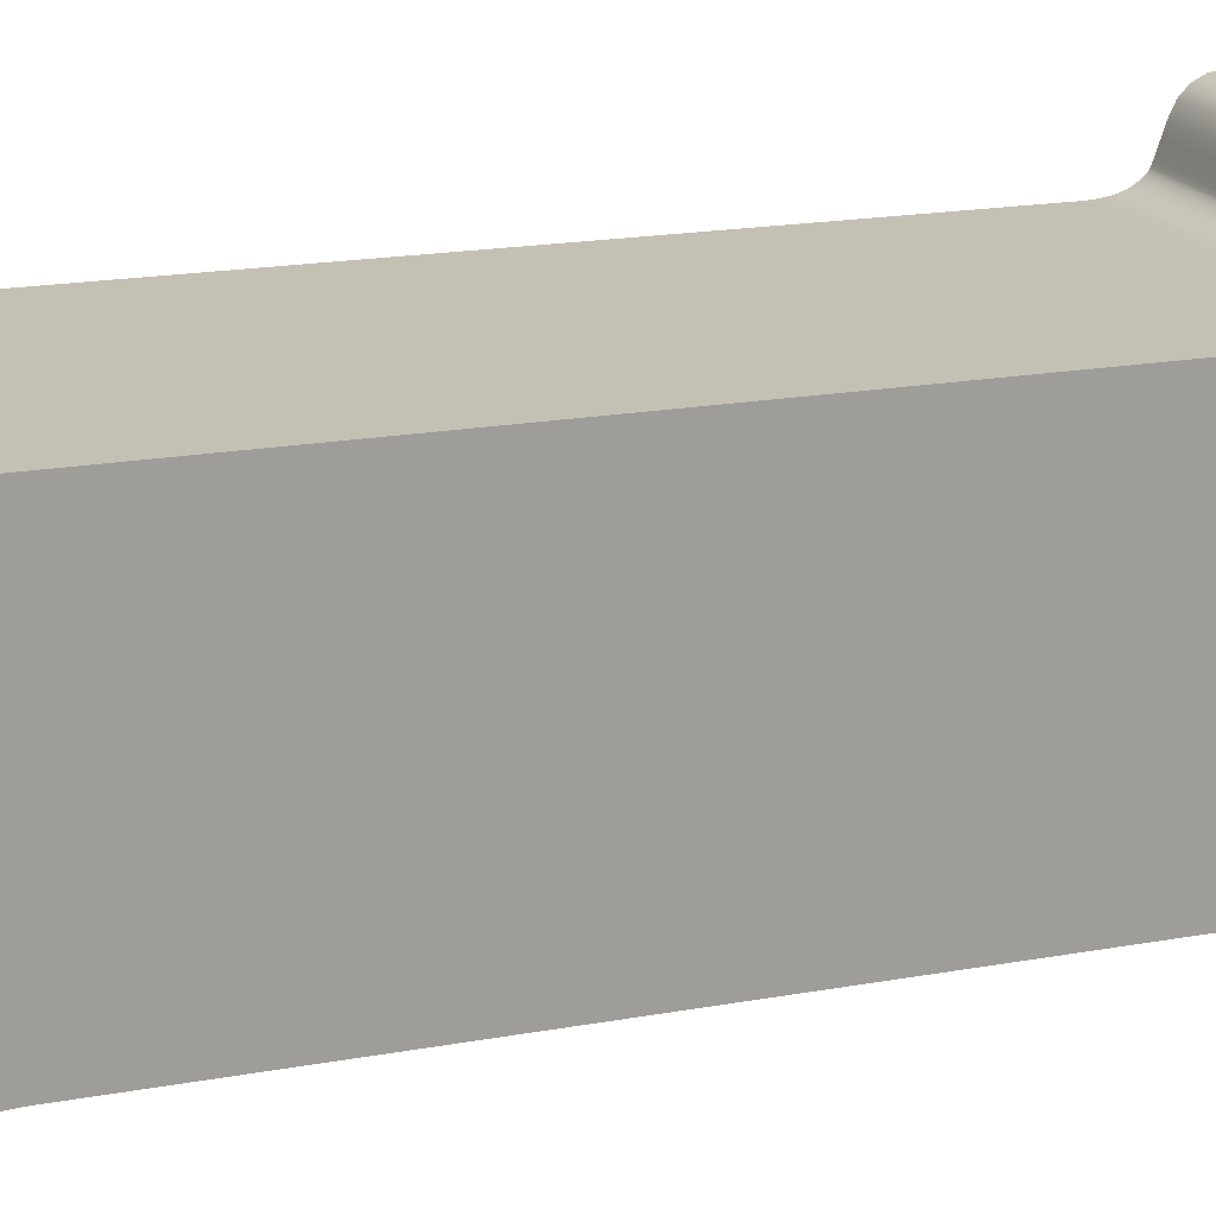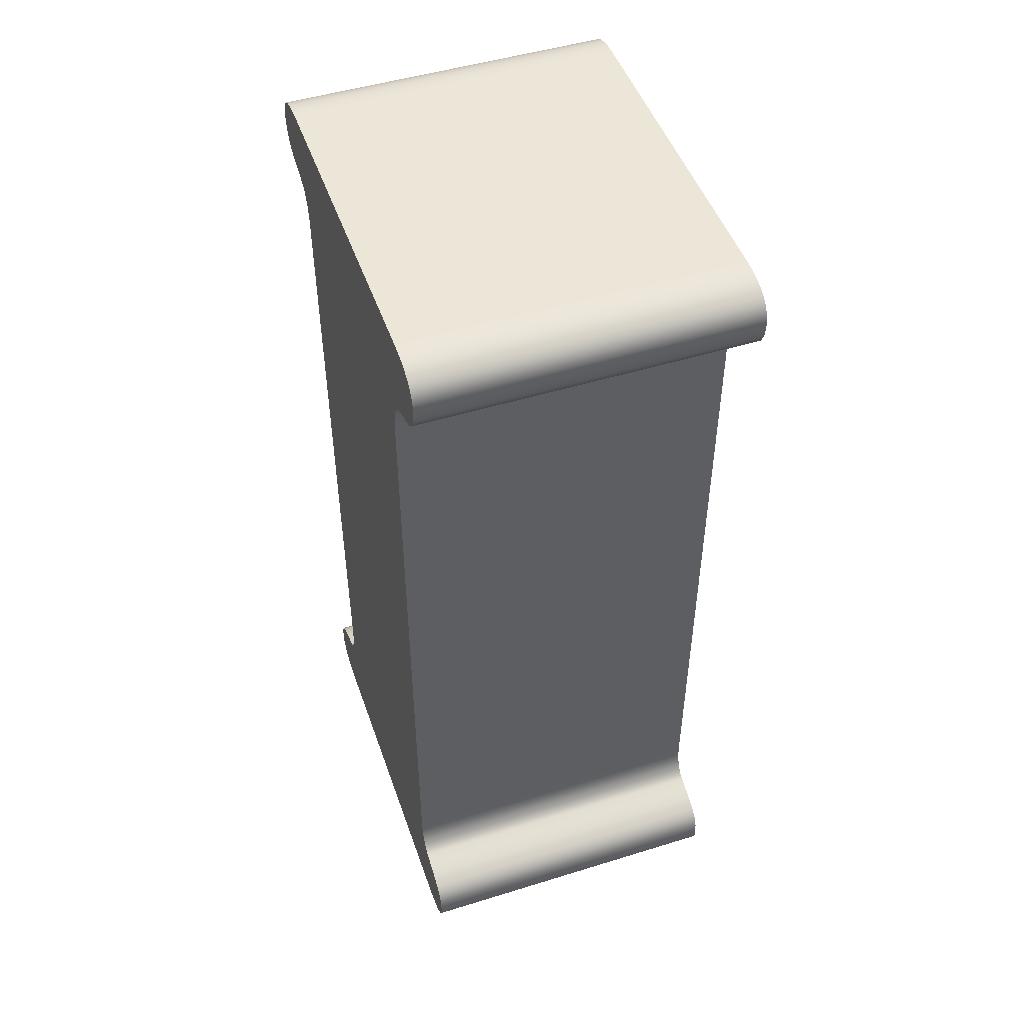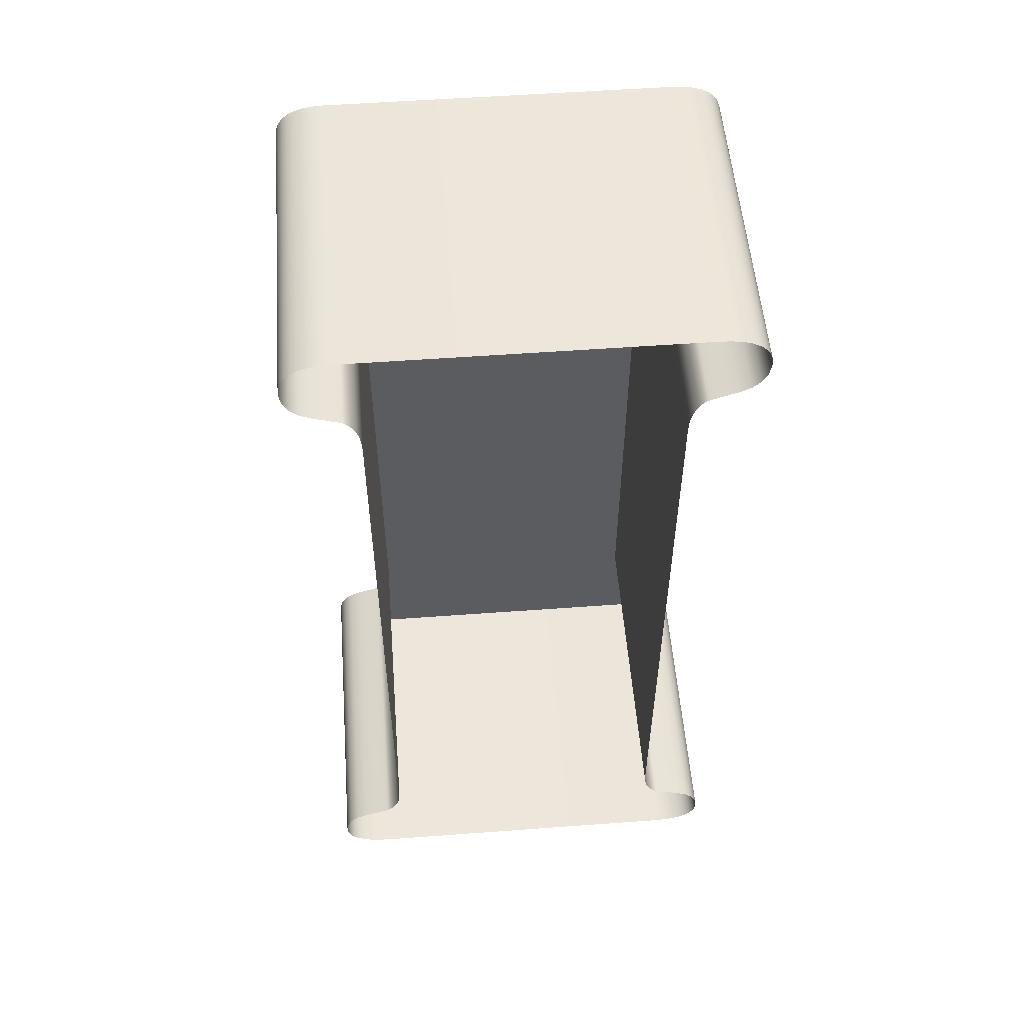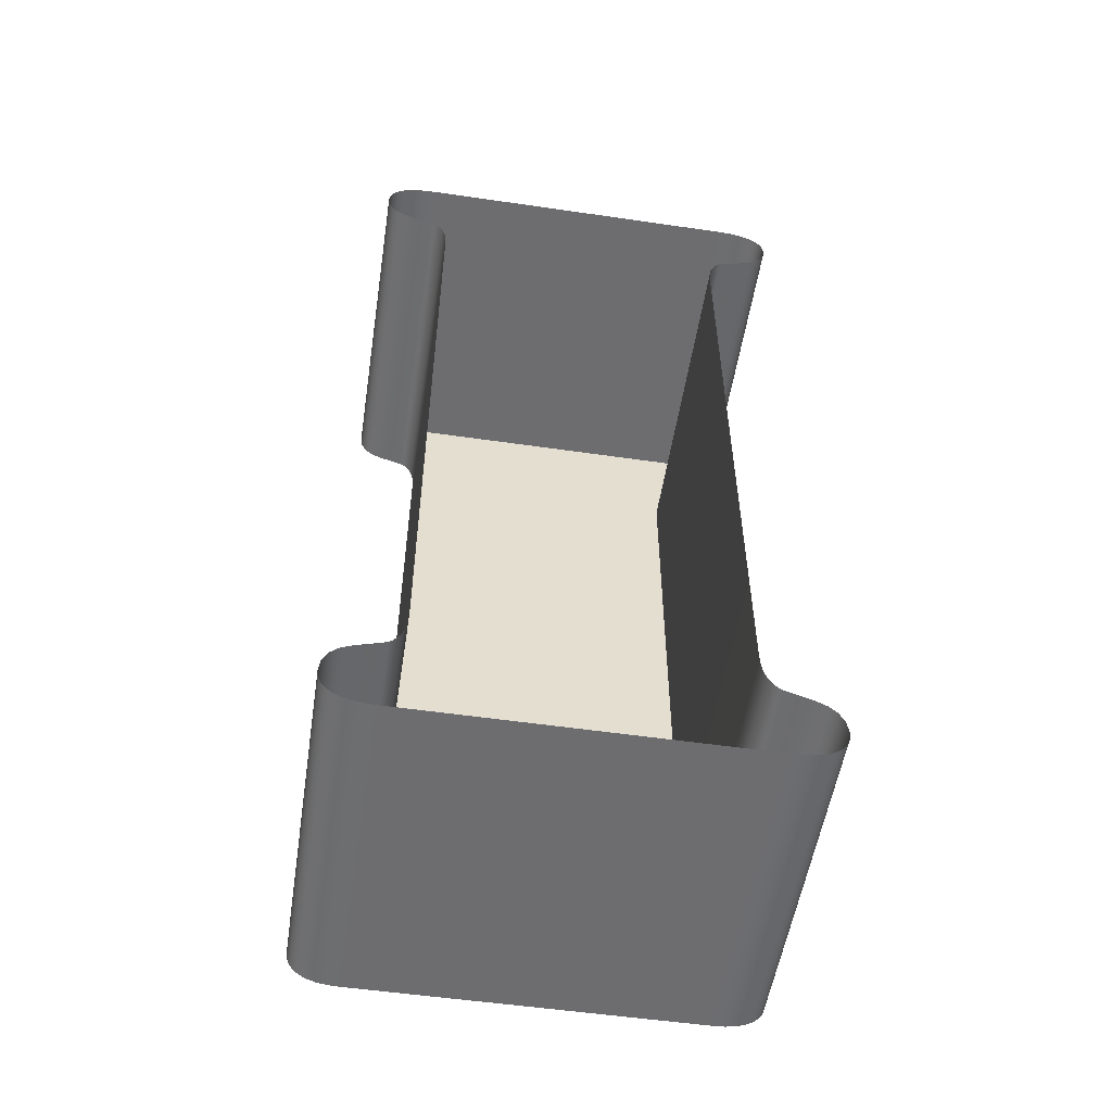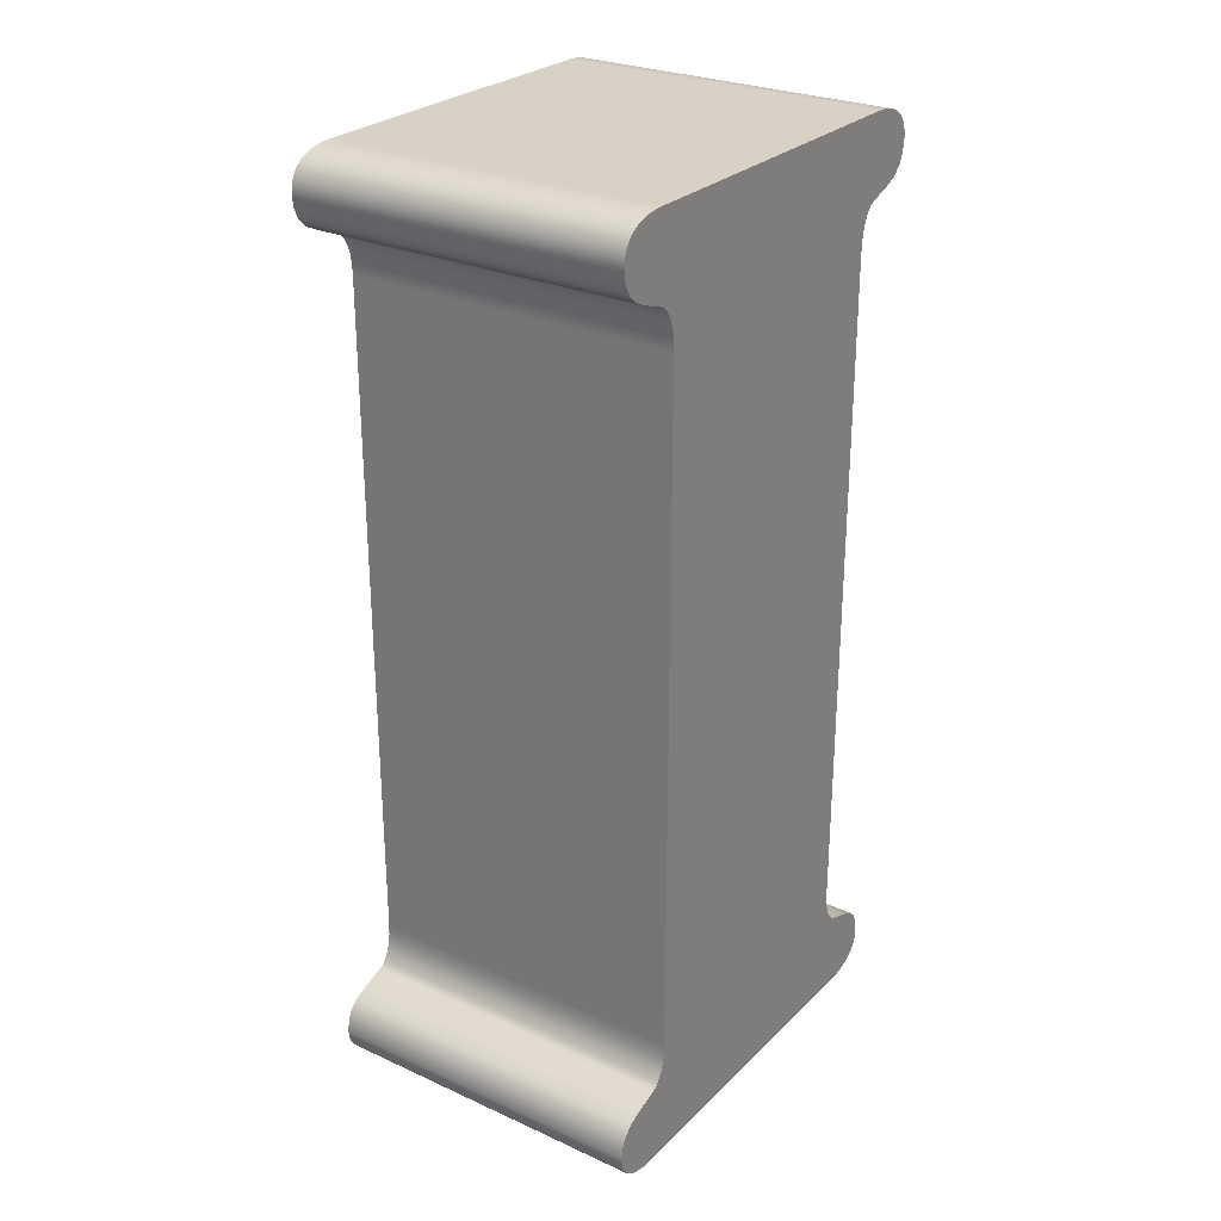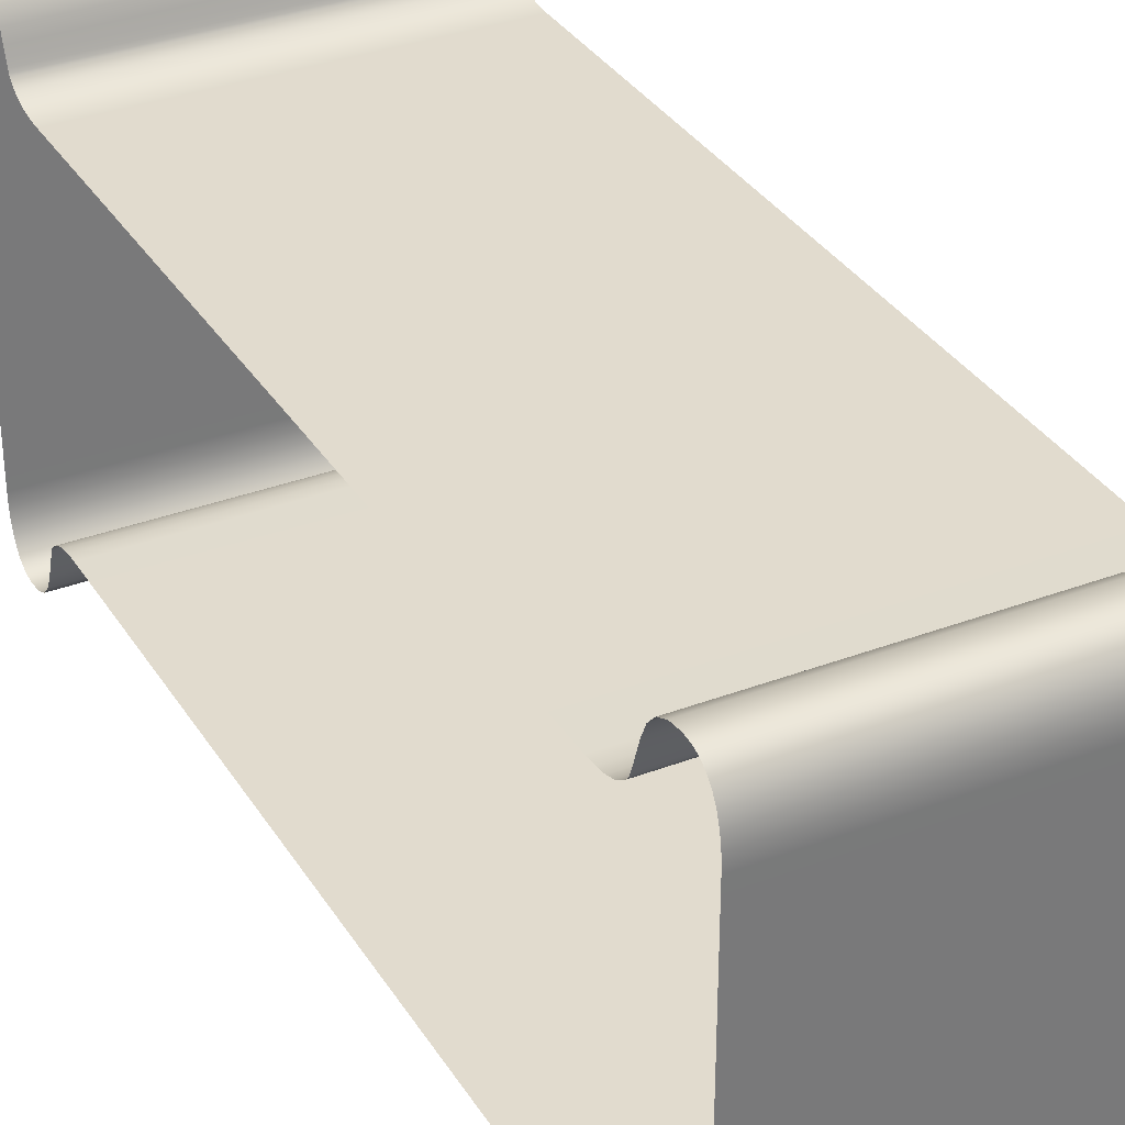
<metadata>
{"format":"obj","ext":"obj","renderer":"f3d","projection":"perspective","resolution":1024,"background":"white","views":[{"elev":18.3,"azim":70.4,"up":"+Z"},{"elev":48.8,"azim":161.0,"up":"+Y"},{"elev":54.1,"azim":-94.5,"up":"+Y"},{"elev":-54.1,"azim":-98.8,"up":"+Y"},{"elev":27.3,"azim":34.8,"up":"+Y"},{"elev":33.8,"azim":-27.4,"up":"+Z"}]}
</metadata>
<code>
g default
v -0.03585 0.2008 -0.03664
v -0.03585 0.2008 0.03663
v -0.03585 0.2007 0.03913
v -0.03585 0.2003 0.04132
v -0.03585 0.1997 0.04321
v -0.03585 0.1988 0.0448
v -0.03585 0.1977 0.04605
v -0.03585 0.1964 0.04695
v -0.03585 0.1949 0.04749
v -0.03585 0.1932 0.04767
v -0.03585 0.1904 0.0473
v -0.03585 0.1882 0.04619
v -0.03585 0.1864 0.04436
v -0.03585 0.1852 0.04178
v -0.03585 0.1845 0.03961
v -0.03585 0.1839 0.03794
v -0.03585 0.1835 0.03678
v -0.03585 0.1832 0.03612
v -0.03585 0.183 0.03571
v -0.03585 0.1826 0.03529
v -0.03585 0.1822 0.03486
v -0.03585 0.1815 0.03443
v -0.03585 0.1802 0.03365
v -0.03585 0.1785 0.0331
v -0.03585 0.1764 0.03277
v -0.03585 0.174 0.03266
v -0.03585 0.02677 0.03266
v -0.03585 0.02438 0.03277
v -0.03585 0.02232 0.0331
v -0.03585 0.02063 0.03365
v -0.03585 0.01927 0.03443
v -0.03585 0.01867 0.03486
v -0.03585 0.01819 0.03529
v -0.03585 0.01782 0.03571
v -0.03585 0.01758 0.03612
v -0.03585 0.01732 0.03678
v -0.03585 0.0169 0.03794
v -0.03585 0.01632 0.03961
v -0.03585 0.01559 0.04178
v -0.03585 0.01438 0.04436
v -0.03585 0.01265 0.04619
v -0.03585 0.01041 0.0473
v -0.03585 0.00765 0.04767
v -0.03585 0.005915 0.04749
v -0.03585 0.004393 0.04695
v -0.03585 0.003082 0.04605
v -0.03585 0.001986 0.0448
v -0.03585 0.001115 0.04321
v -0.03585 0.000494 0.04132
v -0.03585 0.000124 0.03913
v -0.03585 -0 0.03663
v -0.03585 -0 -0.03664
v -0.03585 0.000124 -0.03913
v -0.03585 0.000494 -0.04132
v -0.03585 0.001115 -0.04321
v -0.03585 0.001986 -0.0448
v -0.03585 0.003082 -0.04605
v -0.03585 0.004393 -0.04695
v -0.03585 0.005915 -0.04749
v -0.03585 0.00765 -0.04767
v -0.03585 0.01041 -0.0473
v -0.03585 0.01265 -0.0462
v -0.03585 0.01438 -0.04436
v -0.03585 0.01559 -0.04179
v -0.03585 0.01632 -0.03961
v -0.03585 0.0169 -0.03794
v -0.03585 0.01732 -0.03678
v -0.03585 0.01758 -0.03612
v -0.03585 0.01782 -0.03571
v -0.03585 0.01819 -0.03529
v -0.03585 0.01867 -0.03486
v -0.03585 0.01927 -0.03443
v -0.03585 0.02063 -0.03365
v -0.03585 0.02232 -0.0331
v -0.03585 0.02438 -0.03277
v -0.03585 0.02677 -0.03266
v -0.03585 0.174 -0.03266
v -0.03585 0.1764 -0.03277
v -0.03585 0.1785 -0.0331
v -0.03585 0.1802 -0.03365
v -0.03585 0.1815 -0.03443
v -0.03585 0.1822 -0.03486
v -0.03585 0.1826 -0.03529
v -0.03585 0.183 -0.03571
v -0.03585 0.1832 -0.03612
v -0.03585 0.1835 -0.03678
v -0.03585 0.1839 -0.03794
v -0.03585 0.1845 -0.03961
v -0.03585 0.1852 -0.04179
v -0.03585 0.1864 -0.04436
v -0.03585 0.1882 -0.0462
v -0.03585 0.1904 -0.0473
v -0.03585 0.1932 -0.04767
v -0.03585 0.1949 -0.04749
v -0.03585 0.1964 -0.04695
v -0.03585 0.1977 -0.04605
v -0.03585 0.1988 -0.0448
v -0.03585 0.1997 -0.04321
v -0.03585 0.2003 -0.04132
v -0.03585 0.2007 -0.03913
v 0.03585 0.2008 -0.03664
v 0.03585 0.2008 0.03663
v 0.03585 0.2007 0.03913
v 0.03585 0.2003 0.04132
v 0.03585 0.1997 0.04321
v 0.03585 0.1988 0.0448
v 0.03585 0.1977 0.04605
v 0.03585 0.1964 0.04695
v 0.03585 0.1949 0.04749
v 0.03585 0.1932 0.04767
v 0.03585 0.1904 0.0473
v 0.03585 0.1882 0.04619
v 0.03585 0.1864 0.04436
v 0.03585 0.1852 0.04178
v 0.03585 0.1845 0.03961
v 0.03585 0.1839 0.03794
v 0.03585 0.1835 0.03678
v 0.03585 0.1832 0.03612
v 0.03585 0.183 0.03571
v 0.03585 0.1826 0.03529
v 0.03585 0.1822 0.03486
v 0.03585 0.1815 0.03443
v 0.03585 0.1802 0.03365
v 0.03585 0.1785 0.0331
v 0.03585 0.1764 0.03277
v 0.03585 0.174 0.03266
v 0.03585 0.02677 0.03266
v 0.03585 0.02438 0.03277
v 0.03585 0.02232 0.0331
v 0.03585 0.02063 0.03365
v 0.03585 0.01927 0.03443
v 0.03585 0.01867 0.03486
v 0.03585 0.01819 0.03529
v 0.03585 0.01782 0.03571
v 0.03585 0.01758 0.03612
v 0.03585 0.01732 0.03678
v 0.03585 0.0169 0.03794
v 0.03585 0.01632 0.03961
v 0.03585 0.01559 0.04178
v 0.03585 0.01438 0.04436
v 0.03585 0.01265 0.04619
v 0.03585 0.01041 0.0473
v 0.03585 0.00765 0.04767
v 0.03585 0.005915 0.04749
v 0.03585 0.004393 0.04695
v 0.03585 0.003082 0.04605
v 0.03585 0.001986 0.0448
v 0.03585 0.001115 0.04321
v 0.03585 0.000494 0.04132
v 0.03585 0.000124 0.03913
v 0.03585 -0 0.03663
v 0.03585 -0 -0.03664
v 0.03585 0.000124 -0.03913
v 0.03585 0.000494 -0.04132
v 0.03585 0.001115 -0.04321
v 0.03585 0.001986 -0.0448
v 0.03585 0.003082 -0.04605
v 0.03585 0.004393 -0.04695
v 0.03585 0.005915 -0.04749
v 0.03585 0.00765 -0.04767
v 0.03585 0.01041 -0.0473
v 0.03585 0.01265 -0.0462
v 0.03585 0.01438 -0.04436
v 0.03585 0.01559 -0.04179
v 0.03585 0.01632 -0.03961
v 0.03585 0.0169 -0.03794
v 0.03585 0.01732 -0.03678
v 0.03585 0.01758 -0.03612
v 0.03585 0.01782 -0.03571
v 0.03585 0.01819 -0.03529
v 0.03585 0.01867 -0.03486
v 0.03585 0.01927 -0.03443
v 0.03585 0.02063 -0.03365
v 0.03585 0.02232 -0.0331
v 0.03585 0.02438 -0.03277
v 0.03585 0.02677 -0.03266
v 0.03585 0.174 -0.03266
v 0.03585 0.1764 -0.03277
v 0.03585 0.1785 -0.0331
v 0.03585 0.1802 -0.03365
v 0.03585 0.1815 -0.03443
v 0.03585 0.1822 -0.03486
v 0.03585 0.1826 -0.03529
v 0.03585 0.183 -0.03571
v 0.03585 0.1832 -0.03612
v 0.03585 0.1835 -0.03678
v 0.03585 0.1839 -0.03794
v 0.03585 0.1845 -0.03961
v 0.03585 0.1852 -0.04179
v 0.03585 0.1864 -0.04436
v 0.03585 0.1882 -0.0462
v 0.03585 0.1904 -0.0473
v 0.03585 0.1932 -0.04767
v 0.03585 0.1949 -0.04749
v 0.03585 0.1964 -0.04695
v 0.03585 0.1977 -0.04605
v 0.03585 0.1988 -0.0448
v 0.03585 0.1997 -0.04321
v 0.03585 0.2003 -0.04132
v 0.03585 0.2007 -0.03913
g typeMesh_I group2
f 1 2 101
f 101 2 102
f 2 3 102
f 102 3 103
f 3 4 103
f 103 4 104
f 4 5 104
f 104 5 105
f 5 6 105
f 105 6 106
f 6 7 106
f 106 7 107
f 7 8 107
f 107 8 108
f 8 9 108
f 108 9 109
f 9 10 109
f 109 10 110
f 10 11 110
f 110 11 111
f 11 12 111
f 111 12 112
f 12 13 112
f 112 13 113
f 13 14 113
f 113 14 114
f 14 15 114
f 114 15 115
f 15 16 115
f 115 16 116
f 16 17 116
f 116 17 117
f 17 18 117
f 117 18 118
f 18 19 118
f 118 19 119
f 19 20 119
f 119 20 120
f 20 21 120
f 120 21 121
f 21 22 121
f 121 22 122
f 22 23 122
f 122 23 123
f 23 24 123
f 123 24 124
f 24 25 124
f 124 25 125
f 25 26 125
f 125 26 126
f 26 27 126
f 126 27 127
f 27 28 127
f 127 28 128
f 28 29 128
f 128 29 129
f 29 30 129
f 129 30 130
f 30 31 130
f 130 31 131
f 31 32 131
f 131 32 132
f 32 33 132
f 132 33 133
f 33 34 133
f 133 34 134
f 34 35 134
f 134 35 135
f 35 36 135
f 135 36 136
f 36 37 136
f 136 37 137
f 37 38 137
f 137 38 138
f 38 39 138
f 138 39 139
f 39 40 139
f 139 40 140
f 40 41 140
f 140 41 141
f 41 42 141
f 141 42 142
f 42 43 142
f 142 43 143
f 43 44 143
f 143 44 144
f 44 45 144
f 144 45 145
f 45 46 145
f 145 46 146
f 46 47 146
f 146 47 147
f 47 48 147
f 147 48 148
f 48 49 148
f 148 49 149
f 49 50 149
f 149 50 150
f 50 51 150
f 150 51 151
f 51 52 151
f 151 52 152
f 52 53 152
f 152 53 153
f 53 54 153
f 153 54 154
f 54 55 154
f 154 55 155
f 55 56 155
f 155 56 156
f 56 57 156
f 156 57 157
f 57 58 157
f 157 58 158
f 58 59 158
f 158 59 159
f 59 60 159
f 159 60 160
f 60 61 160
f 160 61 161
f 61 62 161
f 161 62 162
f 62 63 162
f 162 63 163
f 63 64 163
f 163 64 164
f 64 65 164
f 164 65 165
f 65 66 165
f 165 66 166
f 66 67 166
f 166 67 167
f 67 68 167
f 167 68 168
f 68 69 168
f 168 69 169
f 69 70 169
f 169 70 170
f 70 71 170
f 170 71 171
f 71 72 171
f 171 72 172
f 72 73 172
f 172 73 173
f 73 74 173
f 173 74 174
f 74 75 174
f 174 75 175
f 75 76 175
f 175 76 176
f 76 77 176
f 176 77 177
f 77 78 177
f 177 78 178
f 78 79 178
f 178 79 179
f 79 80 179
f 179 80 180
f 80 81 180
f 180 81 181
f 81 82 181
f 181 82 182
f 82 83 182
f 182 83 183
f 83 84 183
f 183 84 184
f 84 85 184
f 184 85 185
f 85 86 185
f 185 86 186
f 86 87 186
f 186 87 187
f 87 88 187
f 187 88 188
f 88 89 188
f 188 89 189
f 89 90 189
f 189 90 190
f 90 91 190
f 190 91 191
f 91 92 191
f 191 92 192
f 92 93 192
f 192 93 193
f 93 94 193
f 193 94 194
f 94 95 194
f 194 95 195
f 95 96 195
f 195 96 196
f 96 97 196
f 196 97 197
f 97 98 197
f 197 98 198
f 98 99 198
f 198 99 199
f 99 100 199
f 199 100 200
f 100 1 200
f 200 1 101
f 112 113 111
f 111 113 110
f 113 114 110
f 110 114 109
f 109 114 108
f 108 114 107
f 107 114 106
f 106 114 105
f 105 114 104
f 104 114 103
f 114 115 103
f 103 115 102
f 115 116 102
f 102 116 101
f 116 117 101
f 117 118 101
f 118 119 101
f 119 120 101
f 120 121 101
f 121 122 101
f 122 123 101
f 123 124 101
f 124 125 101
f 125 126 101
f 126 127 101
f 101 127 200
f 200 127 199
f 127 128 199
f 141 142 140
f 142 143 140
f 140 143 139
f 143 144 139
f 144 145 139
f 145 146 139
f 146 147 139
f 147 148 139
f 148 149 139
f 149 150 139
f 139 150 138
f 150 151 138
f 138 151 137
f 151 152 137
f 137 152 136
f 136 152 135
f 135 152 134
f 134 152 133
f 133 152 132
f 132 152 131
f 131 152 130
f 130 152 129
f 129 152 128
f 152 153 128
f 153 154 128
f 154 155 128
f 155 156 128
f 156 157 128
f 157 158 128
f 158 159 128
f 159 160 128
f 160 161 128
f 161 162 128
f 162 163 128
f 163 164 128
f 164 165 128
f 165 166 128
f 166 167 128
f 167 168 128
f 168 169 128
f 169 170 128
f 170 171 128
f 171 172 128
f 172 173 128
f 173 174 128
f 174 175 128
f 175 176 128
f 191 192 190
f 192 193 190
f 190 193 189
f 193 194 189
f 194 195 189
f 195 196 189
f 196 197 189
f 197 198 189
f 198 199 189
f 189 199 188
f 188 199 187
f 187 199 186
f 186 199 185
f 185 199 184
f 184 199 183
f 183 199 182
f 176 177 128
f 177 178 128
f 182 199 181
f 178 179 128
f 179 180 128
f 181 199 180
f 128 180 199

</code>
